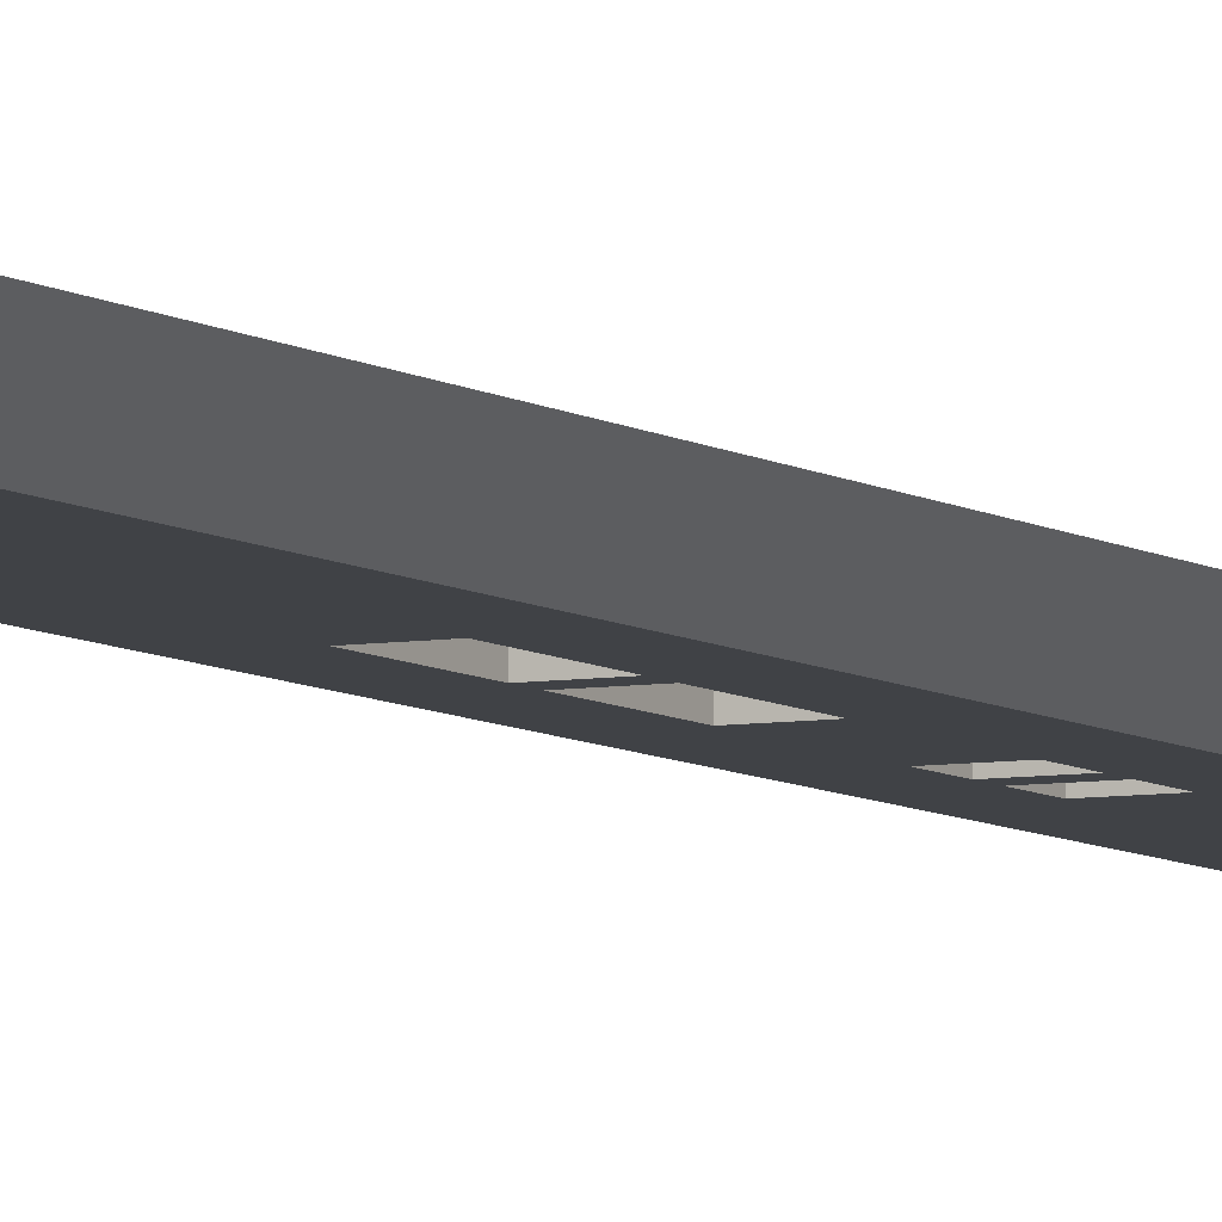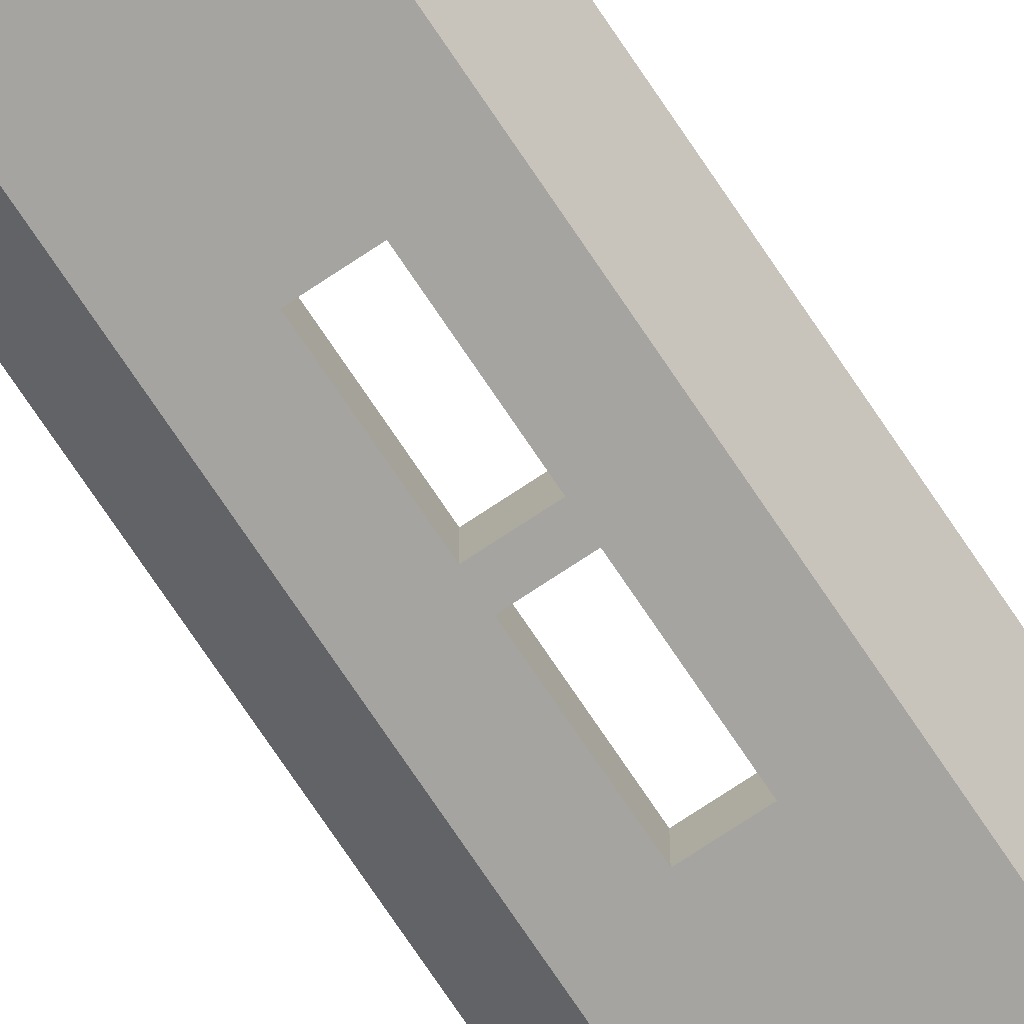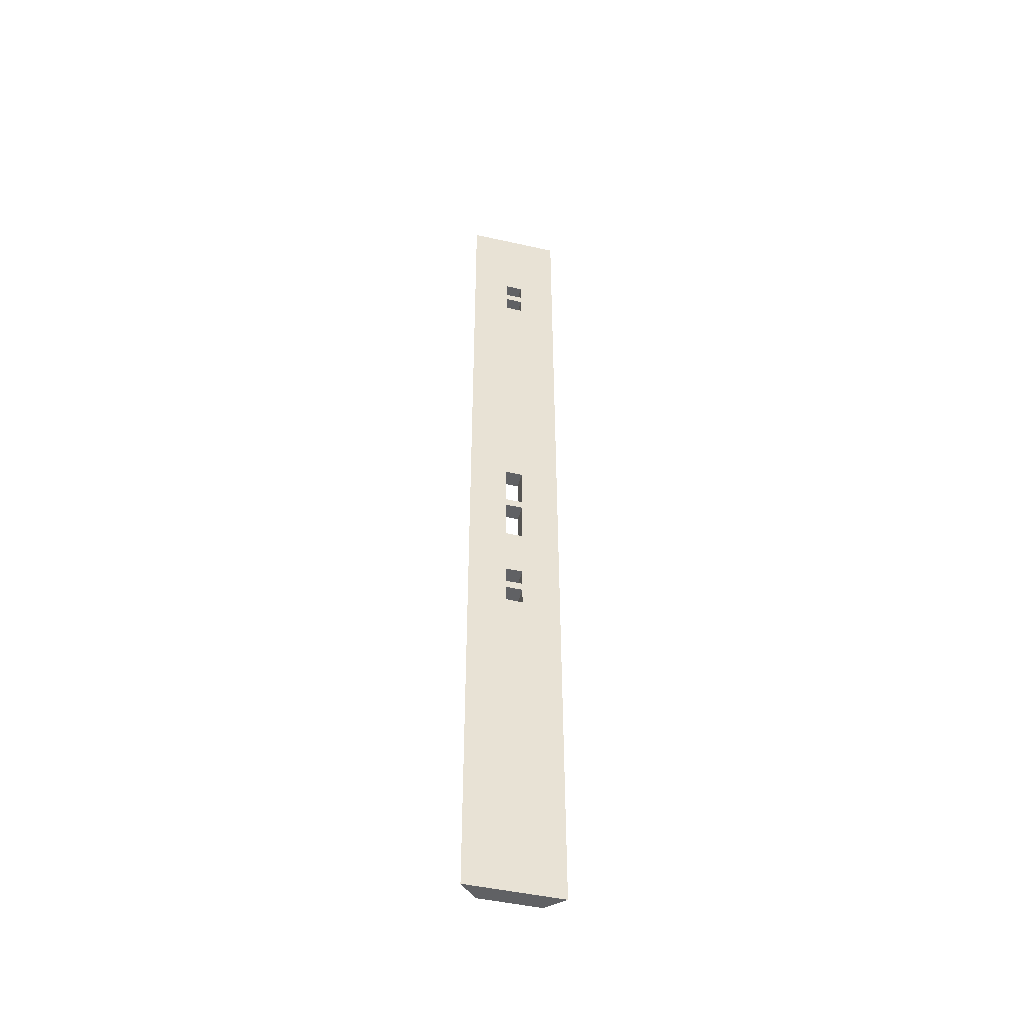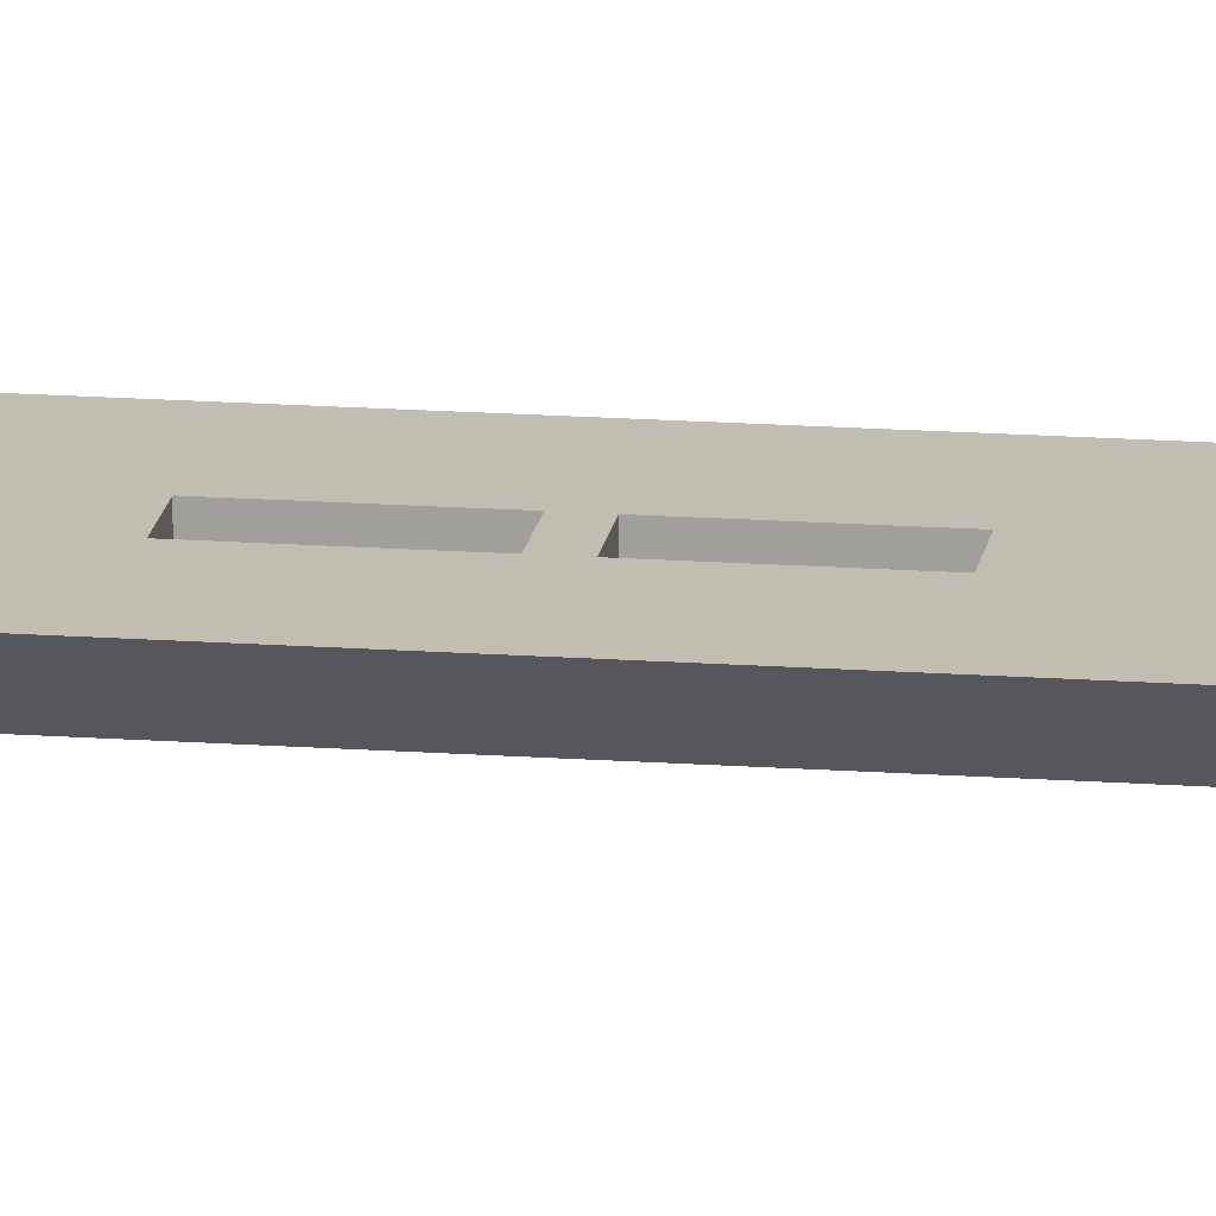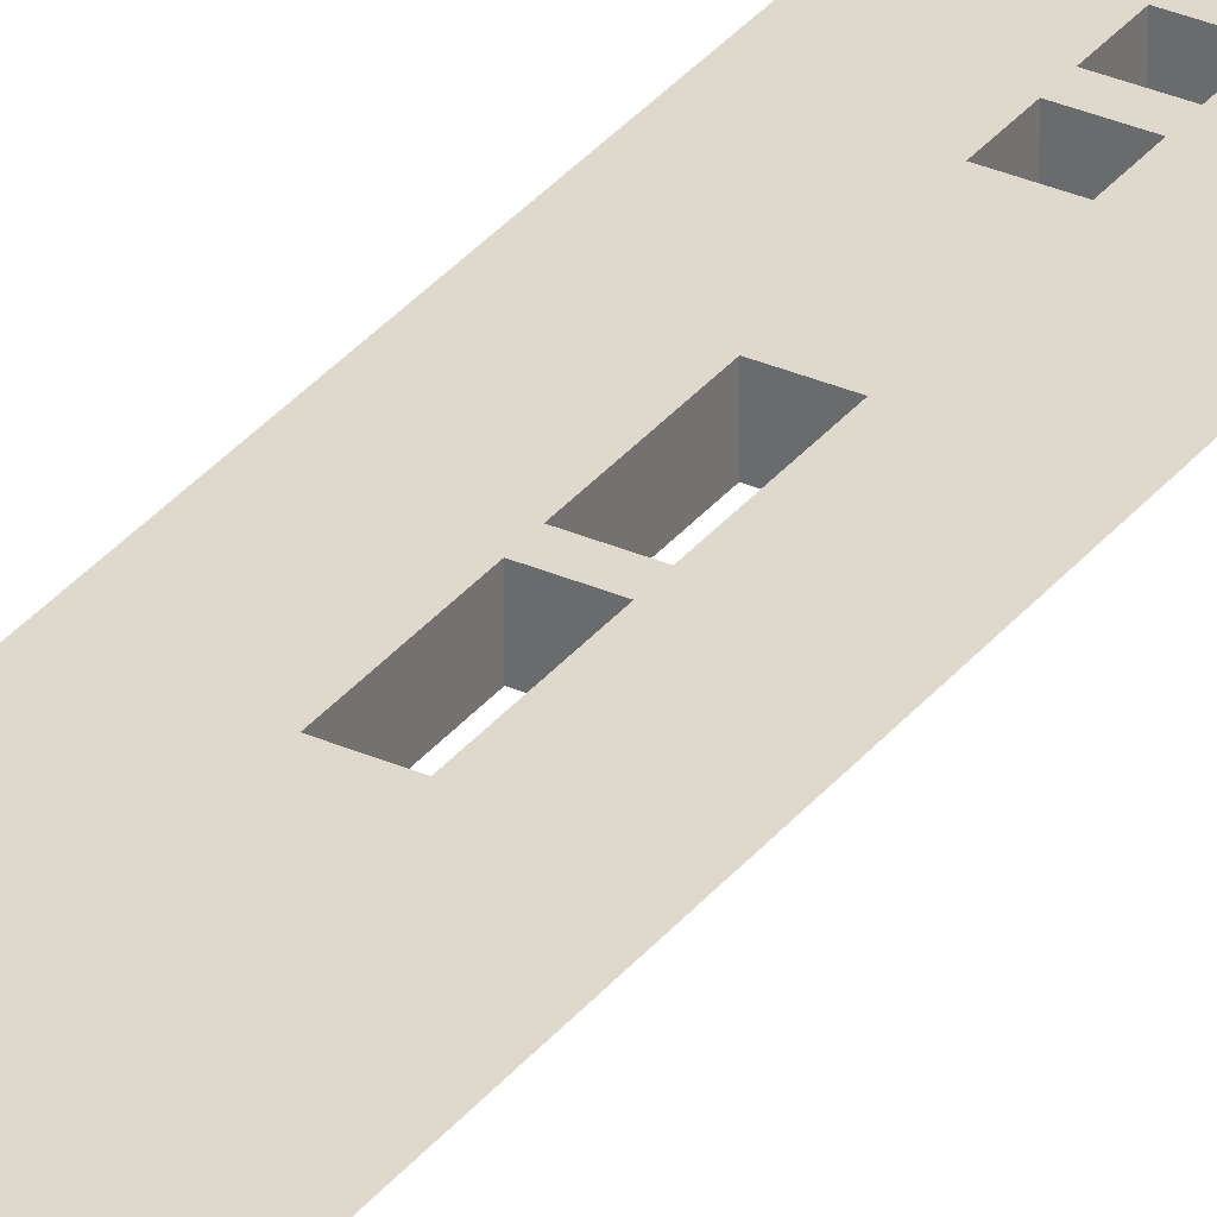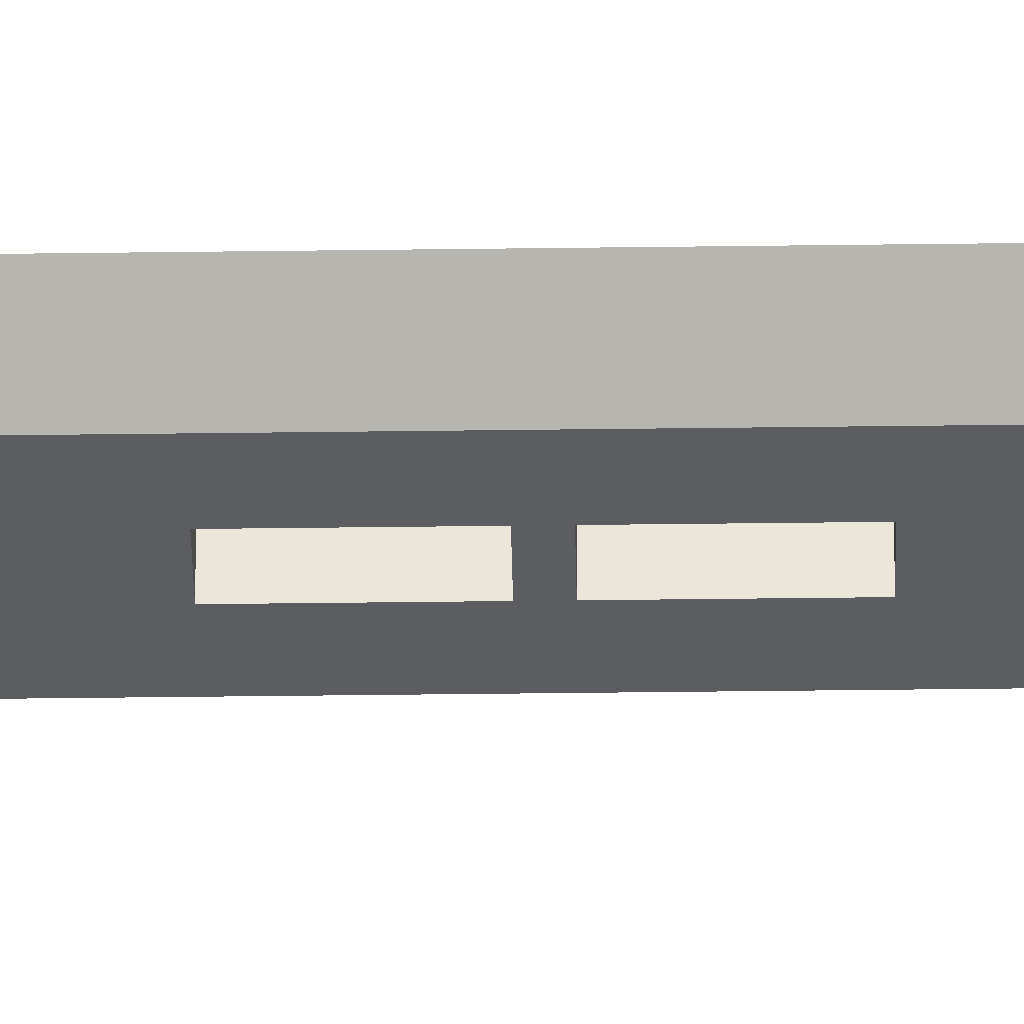
<metadata>
{"format":"obj","ext":"obj","renderer":"f3d","projection":"perspective","resolution":1024,"background":"white","views":[{"elev":-6.4,"azim":-153.0,"up":"+Z"},{"elev":-73.2,"azim":33.7,"up":"+Z"},{"elev":-46.8,"azim":-14.4,"up":"+Y"},{"elev":16.9,"azim":-81.7,"up":"+Z"},{"elev":32.2,"azim":-148.5,"up":"+Z"},{"elev":-36.3,"azim":91.0,"up":"+Z"}]}
</metadata>
<code>
o Leg_pt1/Leg_pt/mesh18/mesh18-geometry#mesh18-geometry
v -0.6699 -0.6122 -0.1562
v -0.7699 -0.6122 -0.1562
v -0.688 -0.6122 -0.1744
v -0.729 -0.2484 -0.1562
v -0.7517 -0.6122 -0.1744
v -0.688 0.4064 -0.1744
v -0.7108 -0.2484 -0.1562
v -0.7699 0.4064 -0.1562
v -0.729 -0.2484 -0.1744
v -0.7108 -0.2484 -0.1744
v -0.6699 0.4064 -0.1562
v -0.729 -0.2302 -0.1562
v -0.7517 0.4064 -0.1744
v -0.7108 -0.2302 -0.1744
v -0.7108 -0.2302 -0.1562
v -0.729 -0.2211 -0.1562
v -0.729 -0.2302 -0.1744
v -0.7108 -0.2211 -0.1744
v -0.7108 0.3064 -0.1562
v -0.7108 -0.2211 -0.1562
v -0.729 -0.2029 -0.1562
v -0.729 -0.2211 -0.1744
v -0.729 0.3064 -0.1744
v -0.7108 -0.2029 -0.1744
v -0.729 0.3064 -0.1562
v -0.7108 0.2882 -0.1562
v -0.7108 -0.2029 -0.1562
v -0.729 -0.1483 -0.1562
v -0.729 -0.2029 -0.1744
v -0.7108 0.3064 -0.1744
v -0.729 0.2882 -0.1744
v -0.7108 -0.1483 -0.1744
v -0.729 0.2882 -0.1562
v -0.7108 0.2882 -0.1744
v -0.7108 0.2791 -0.1562
v -0.7108 -0.1483 -0.1562
v -0.729 -0.1029 -0.1562
v -0.729 -0.1483 -0.1744
v -0.729 0.2791 -0.1744
v -0.7108 -0.1029 -0.1744
v -0.729 0.2791 -0.1562
v -0.7108 0.2609 -0.1562
v -0.7108 -0.1029 -0.1562
v -0.729 -0.09376 -0.1562
v -0.729 -0.1029 -0.1744
v -0.7108 0.2791 -0.1744
v -0.729 0.2609 -0.1744
v -0.7108 -0.09376 -0.1744
v -0.729 0.2609 -0.1562
v -0.7108 0.2609 -0.1744
v -0.7108 -0.04829 -0.1562
v -0.7108 -0.09376 -0.1562
v -0.729 -0.04829 -0.1562
v -0.729 -0.09376 -0.1744
v -0.729 -0.04829 -0.1744
v -0.7108 -0.04829 -0.1744
f 1 2 3
f 3 2 1
f 1 4 2
f 2 4 1
f 5 3 2
f 2 3 5
f 3 6 1
f 1 6 3
f 4 1 7
f 7 1 4
f 8 2 4
f 4 2 8
f 3 5 9
f 9 5 3
f 2 8 5
f 5 8 2
f 3 10 6
f 6 10 3
f 11 1 6
f 6 1 11
f 11 7 1
f 1 7 11
f 7 10 4
f 4 10 7
f 12 8 4
f 4 8 12
f 13 9 5
f 5 9 13
f 10 3 9
f 9 3 10
f 13 5 8
f 8 5 13
f 14 6 10
f 10 6 14
f 11 6 8
f 8 6 11
f 15 7 11
f 11 7 15
f 7 15 10
f 10 15 7
f 9 4 10
f 10 4 9
f 16 8 12
f 12 8 16
f 12 4 17
f 17 4 12
f 17 9 13
f 13 9 17
f 13 8 6
f 6 8 13
f 18 6 14
f 14 6 18
f 14 10 15
f 15 10 14
f 8 19 11
f 11 19 8
f 20 15 11
f 11 15 20
f 9 17 4
f 4 17 9
f 21 8 16
f 16 8 21
f 15 16 12
f 12 16 15
f 12 17 15
f 15 17 12
f 22 17 13
f 13 17 22
f 6 23 13
f 13 23 6
f 24 6 18
f 18 6 24
f 17 18 14
f 14 18 17
f 14 15 17
f 17 15 14
f 19 8 25
f 25 8 19
f 19 26 11
f 11 26 19
f 16 15 20
f 20 15 16
f 27 20 11
f 11 20 27
f 28 8 21
f 21 8 28
f 21 16 29
f 29 16 21
f 18 17 22
f 22 17 18
f 29 22 13
f 13 22 29
f 23 6 30
f 30 6 23
f 23 31 13
f 13 31 23
f 32 6 24
f 24 6 32
f 24 18 27
f 27 18 24
f 25 8 33
f 33 8 25
f 25 23 19
f 19 23 25
f 26 19 34
f 34 19 26
f 26 35 11
f 11 35 26
f 20 18 16
f 16 18 20
f 20 27 18
f 18 27 20
f 36 27 11
f 11 27 36
f 37 8 28
f 28 8 37
f 27 28 21
f 21 28 27
f 22 29 16
f 16 29 22
f 21 29 27
f 27 29 21
f 22 16 18
f 18 16 22
f 38 29 13
f 13 29 38
f 30 6 34
f 34 6 30
f 30 19 23
f 23 19 30
f 31 23 33
f 33 23 31
f 31 39 13
f 13 39 31
f 40 6 32
f 32 6 40
f 29 32 24
f 24 32 29
f 24 27 29
f 29 27 24
f 33 8 41
f 41 8 33
f 25 33 23
f 23 33 25
f 30 34 19
f 19 34 30
f 26 34 33
f 33 34 26
f 33 35 26
f 26 35 33
f 35 42 11
f 11 42 35
f 28 27 36
f 36 27 28
f 43 36 11
f 11 36 43
f 44 8 37
f 37 8 44
f 37 28 45
f 45 28 37
f 32 29 38
f 38 29 32
f 45 38 13
f 13 38 45
f 34 6 46
f 46 6 34
f 31 33 34
f 34 33 31
f 34 39 31
f 31 39 34
f 39 47 13
f 13 47 39
f 48 6 40
f 40 6 48
f 40 32 43
f 43 32 40
f 41 8 49
f 49 8 41
f 35 33 41
f 41 33 35
f 42 35 50
f 50 35 42
f 42 51 11
f 11 51 42
f 36 32 28
f 28 32 36
f 36 43 32
f 32 43 36
f 52 43 11
f 11 43 52
f 53 8 44
f 44 8 53
f 43 44 37
f 37 44 43
f 38 45 28
f 28 45 38
f 37 45 43
f 43 45 37
f 38 28 32
f 32 28 38
f 54 45 13
f 13 45 54
f 46 6 50
f 50 6 46
f 39 34 46
f 46 34 39
f 47 39 49
f 49 39 47
f 47 55 13
f 13 55 47
f 56 6 48
f 48 6 56
f 45 48 40
f 40 48 45
f 40 43 45
f 45 43 40
f 49 8 51
f 51 8 49
f 41 49 39
f 39 49 41
f 41 39 35
f 35 39 41
f 46 50 35
f 35 50 46
f 42 50 49
f 49 50 42
f 49 51 42
f 42 51 49
f 51 52 11
f 11 52 51
f 44 43 52
f 52 43 44
f 51 8 53
f 53 8 51
f 53 44 55
f 55 44 53
f 48 45 54
f 54 45 48
f 55 54 13
f 13 54 55
f 50 6 55
f 55 6 50
f 46 35 39
f 39 35 46
f 47 49 50
f 50 49 47
f 50 55 47
f 47 55 50
f 55 6 56
f 56 6 55
f 56 48 51
f 51 48 56
f 52 51 48
f 48 51 52
f 52 48 44
f 44 48 52
f 53 55 51
f 51 55 53
f 54 55 44
f 44 55 54
f 54 44 48
f 48 44 54
f 56 51 55
f 55 51 56

</code>
